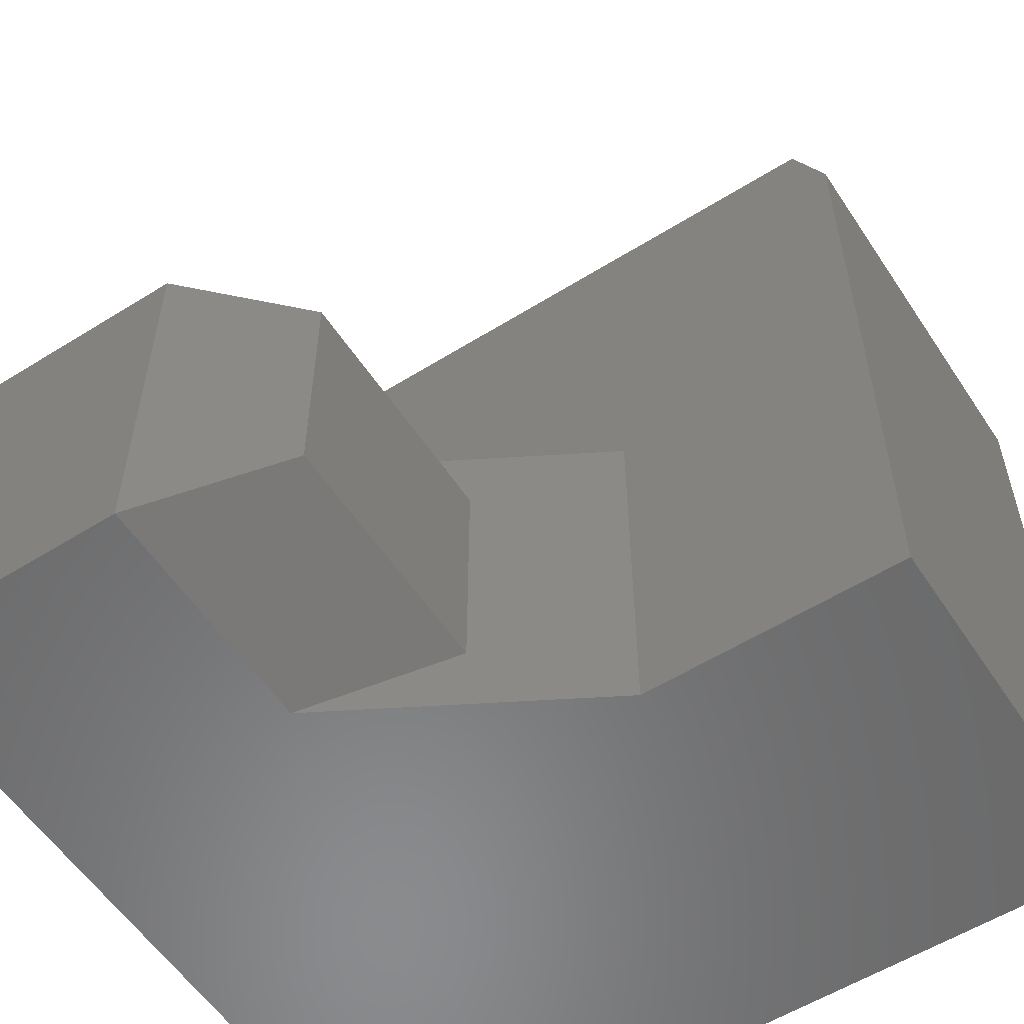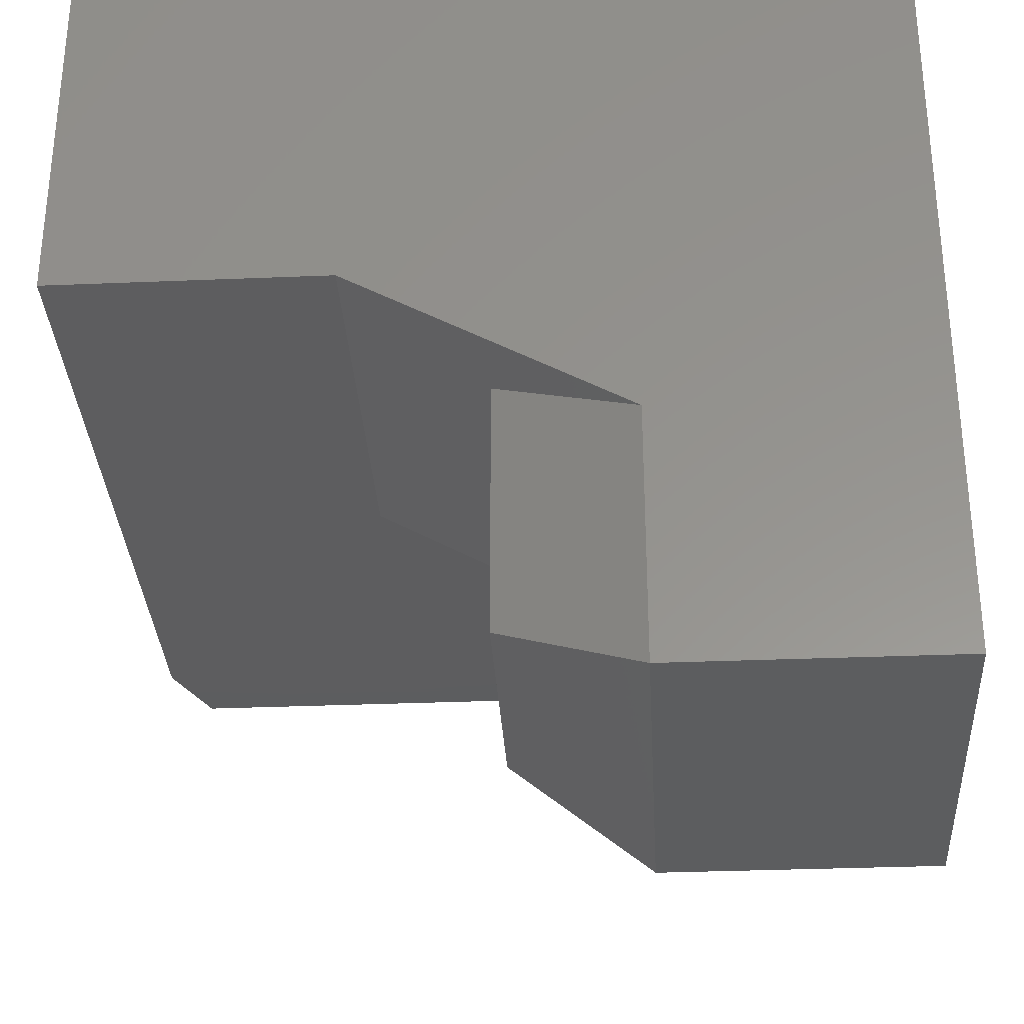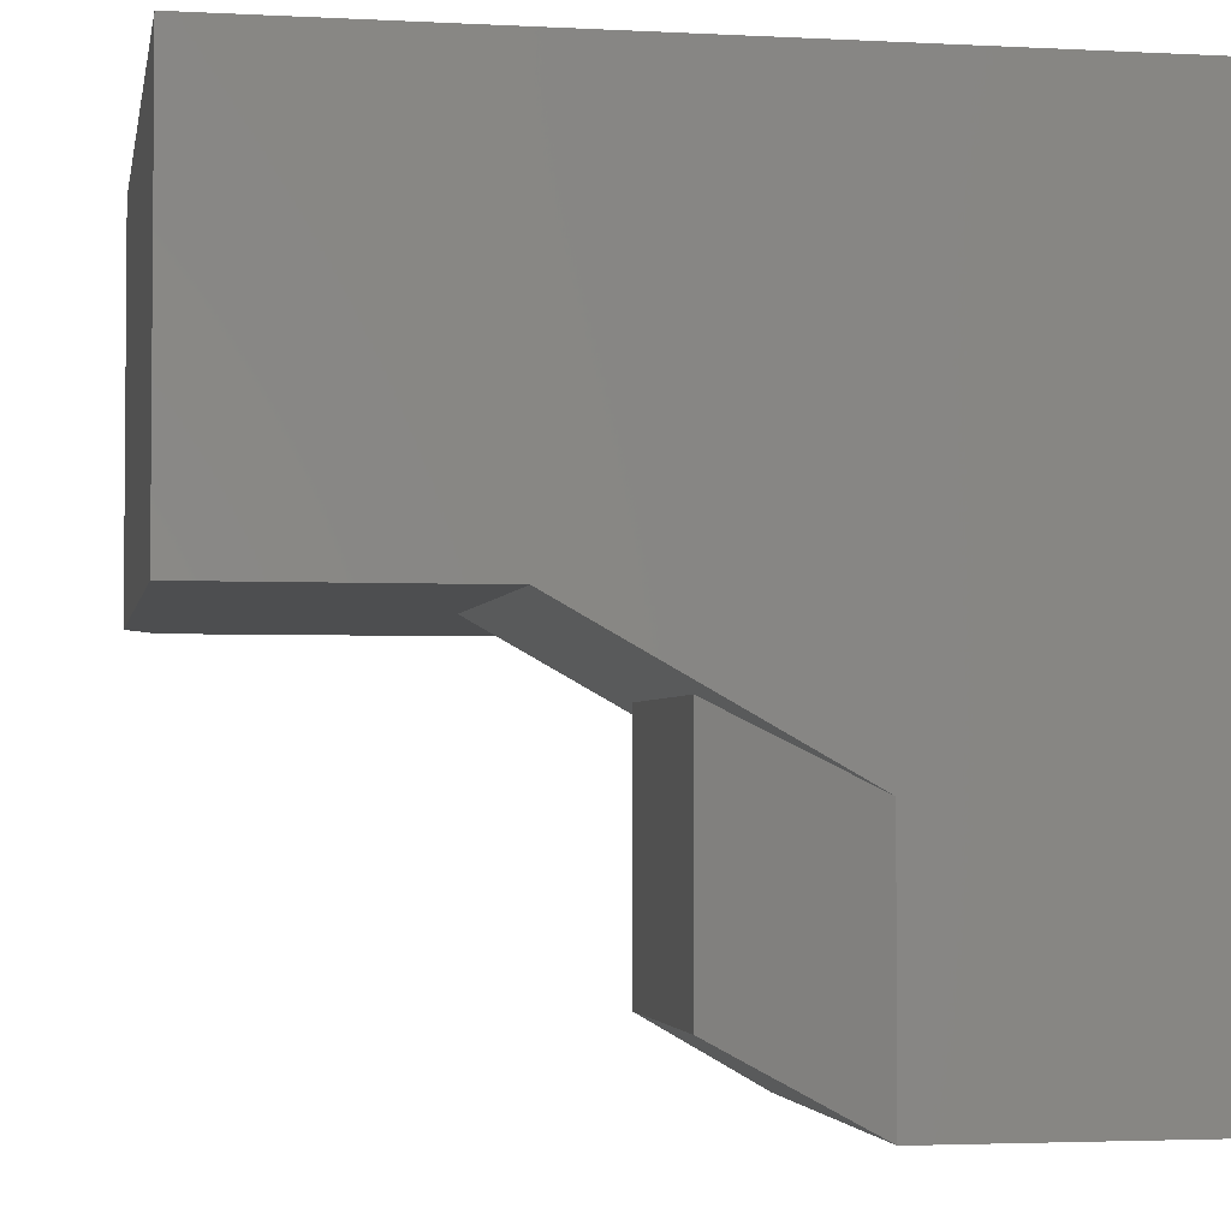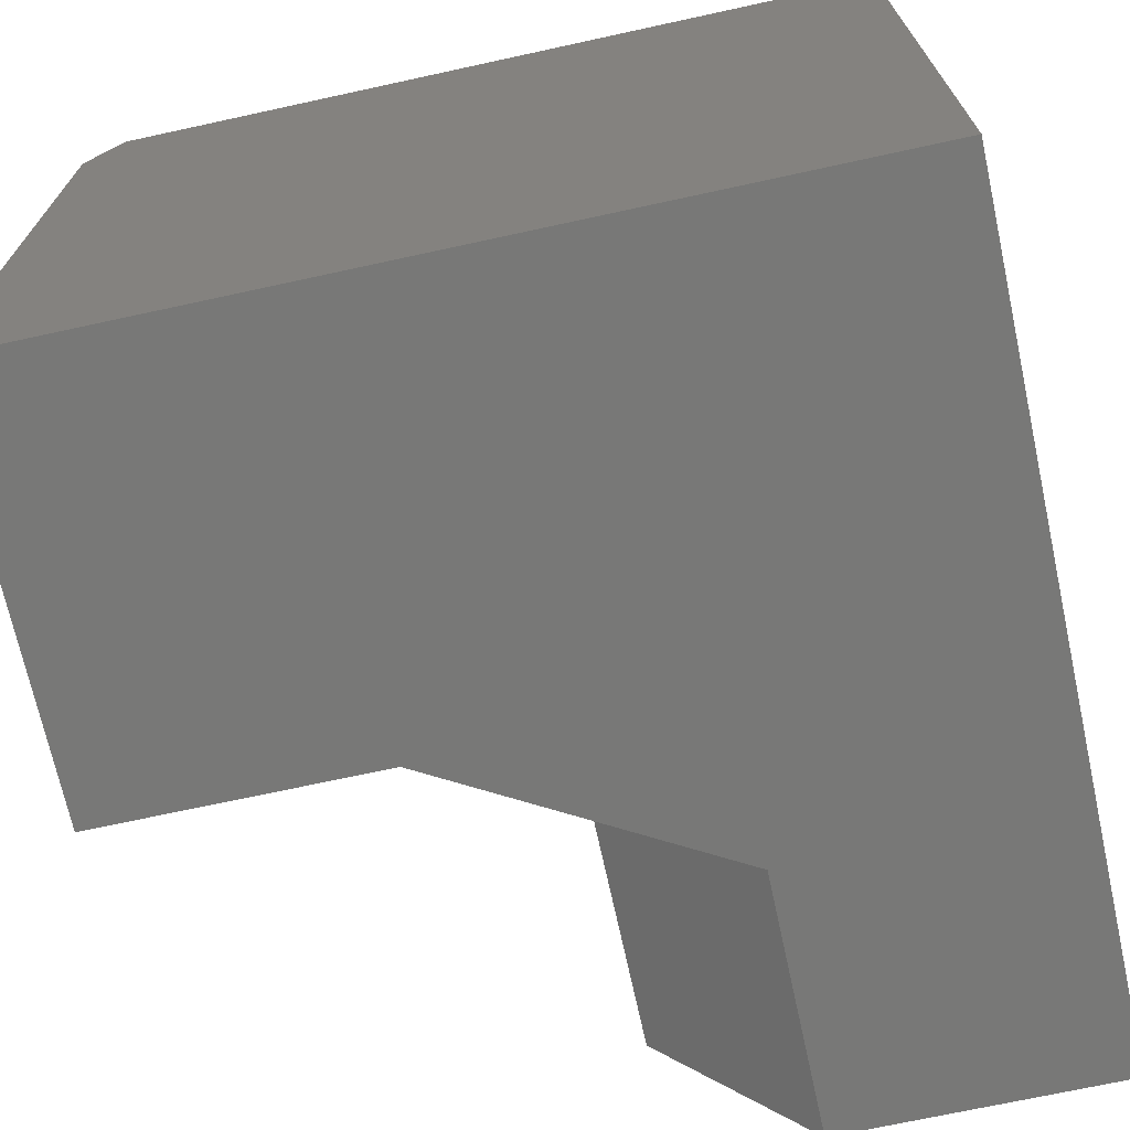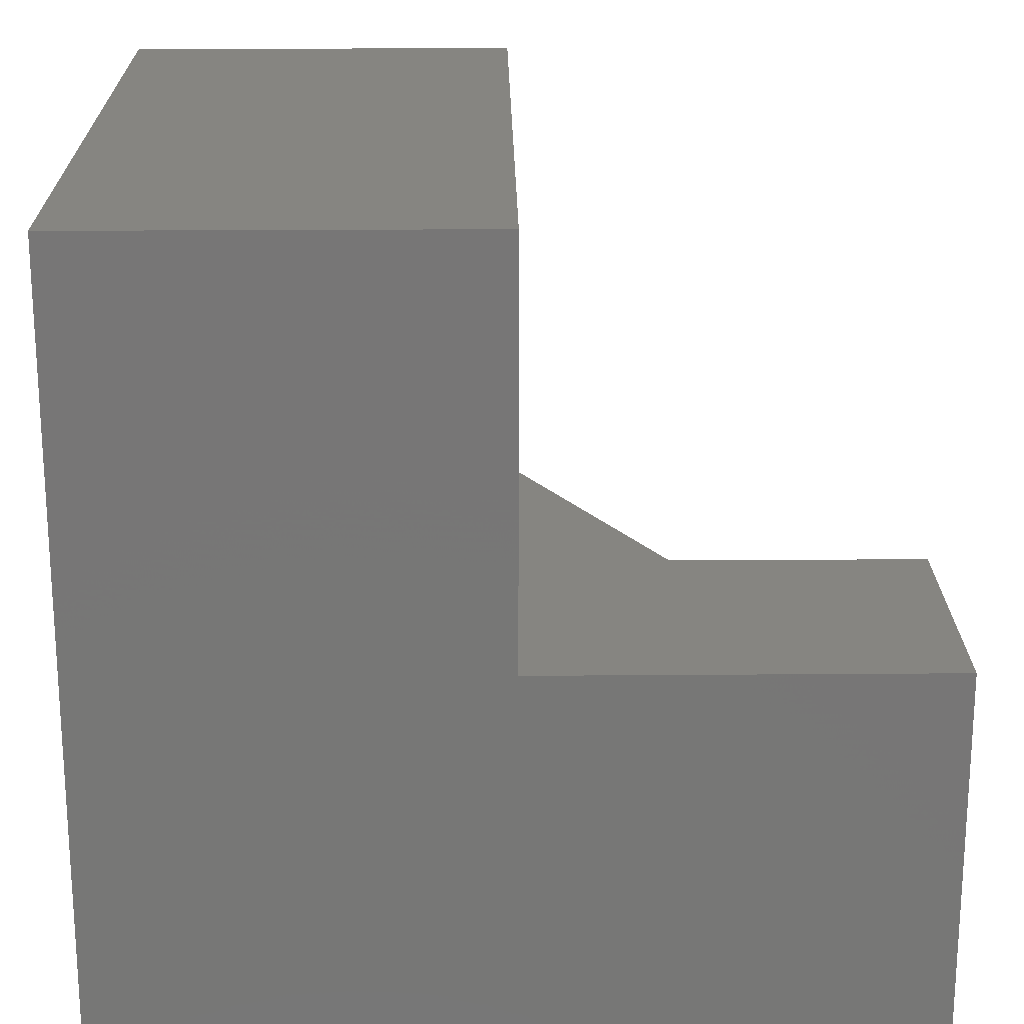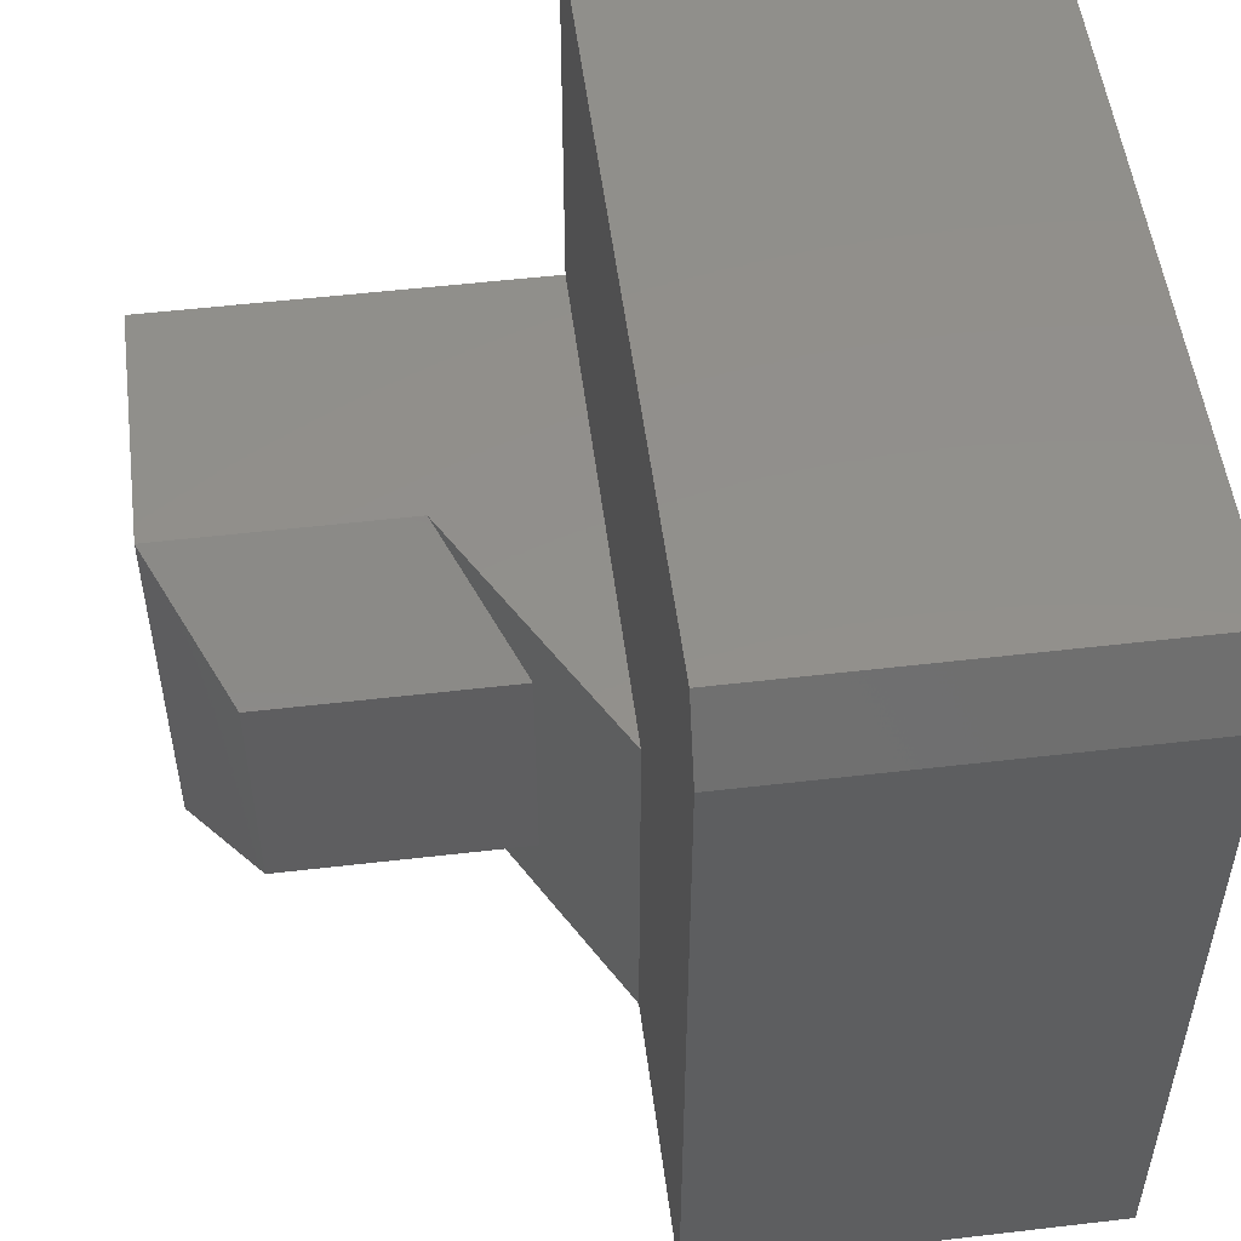
<metadata>
{"format":"stl","ext":"stl","renderer":"f3d","projection":"perspective","resolution":1024,"background":"white","views":[{"elev":-56.6,"azim":33.1,"up":"+Z"},{"elev":-32.3,"azim":-176.7,"up":"+Y"},{"elev":-3.0,"azim":169.8,"up":"+Y"},{"elev":-70.6,"azim":-167.7,"up":"+Z"},{"elev":20.9,"azim":-90.8,"up":"+Z"},{"elev":52.5,"azim":82.8,"up":"+Z"}]}
</metadata>
<code>
# stl→obj: 22 verts, 40 faces
v -0.375 -0.4453 0.07031
v -0.375 -0.4453 0.3047
v -0.375 -0.6797 0.07031
v -0.375 -0.6797 0.3047
v -0.75 -0.75 0.375
v -0.5 -0.75 0.375
v -0.75 -0.375 0.375
v -0.5 -0.5156 0.375
v -0.25 -0.375 0.375
v -0.75 0 0
v 0 8.327e-17 -4.592e-17
v 0 -0.375 -4.592e-17
v -0.25 -0.375 -3.062e-17
v -0.5 -0.5156 -1.531e-17
v -0.5 -0.75 -1.531e-17
v -0.75 -0.75 0
v -0.03125 7.98e-17 0.75
v 4.162e-17 8.327e-17 0.6797
v -0.75 5.099e-33 0.75
v -0.75 -0.375 0.75
v -0.03125 -0.375 0.75
v 4.162e-17 -0.375 0.6797
f 1 2 3
f 3 2 4
f 5 6 7
f 7 6 8
f 7 8 9
f 10 11 12
f 10 12 13
f 10 13 14
f 10 14 15
f 10 15 16
f 16 15 5
f 5 15 6
f 2 9 8
f 9 2 13
f 13 2 1
f 13 1 14
f 17 18 19
f 19 18 11
f 19 11 10
f 15 14 3
f 3 14 1
f 6 15 4
f 4 15 3
f 8 6 2
f 2 6 4
f 16 5 10
f 10 5 7
f 10 7 19
f 19 7 20
f 21 20 22
f 22 20 7
f 22 7 9
f 9 13 22
f 22 13 12
f 21 17 20
f 20 17 19
f 12 11 22
f 22 11 18
f 22 18 21
f 21 18 17

</code>
